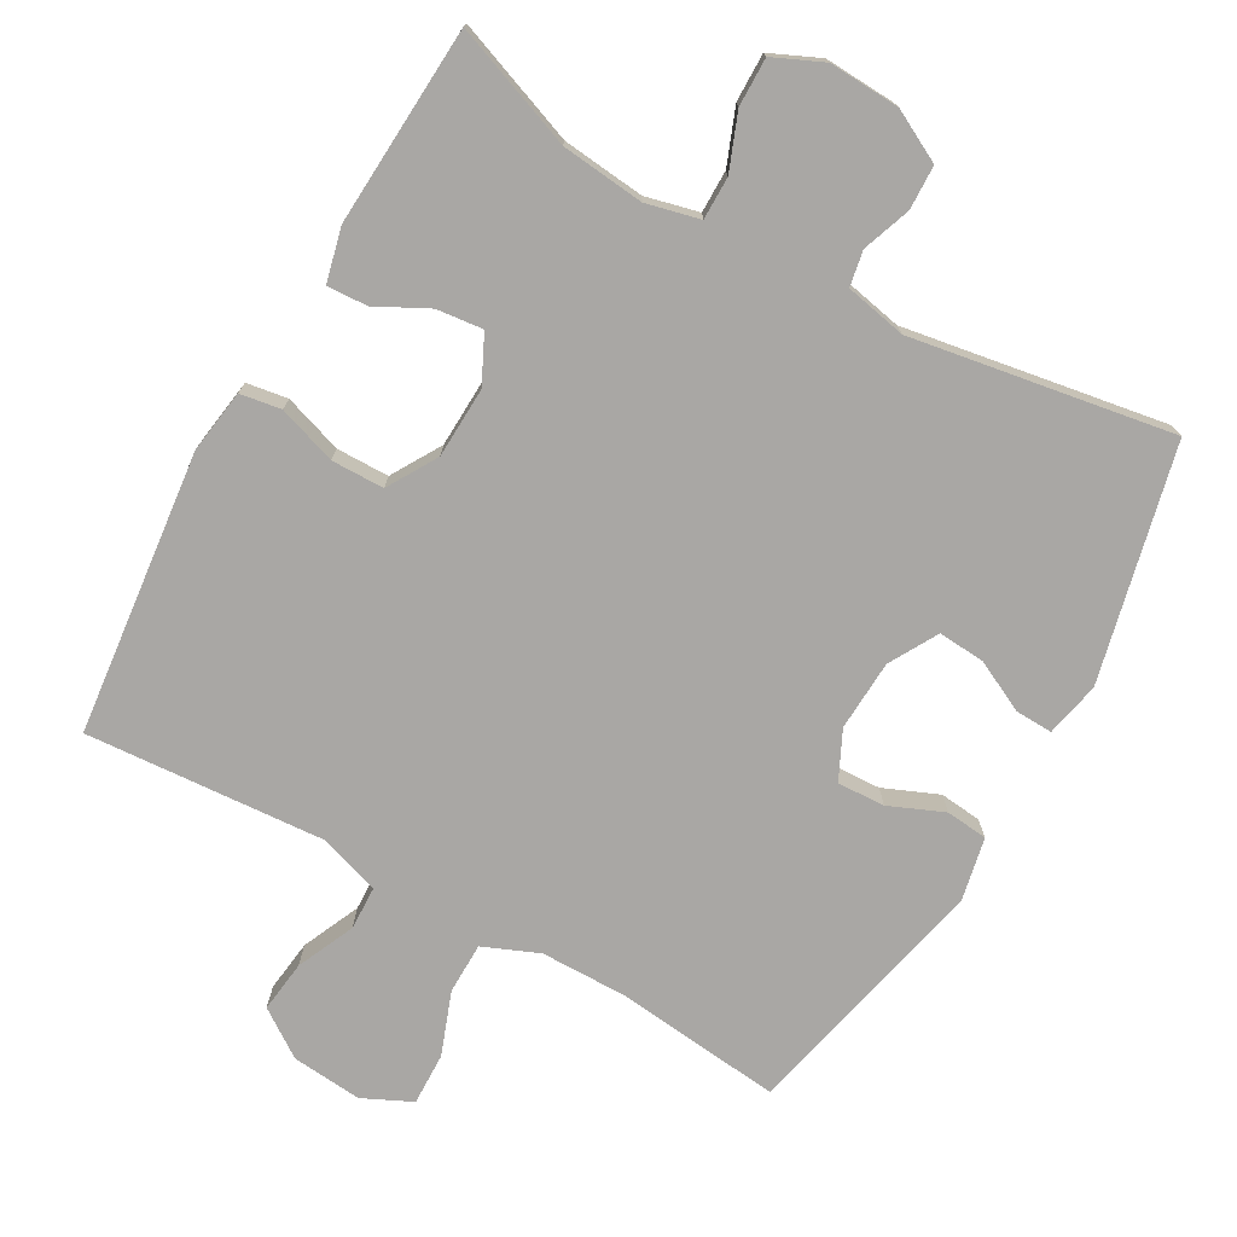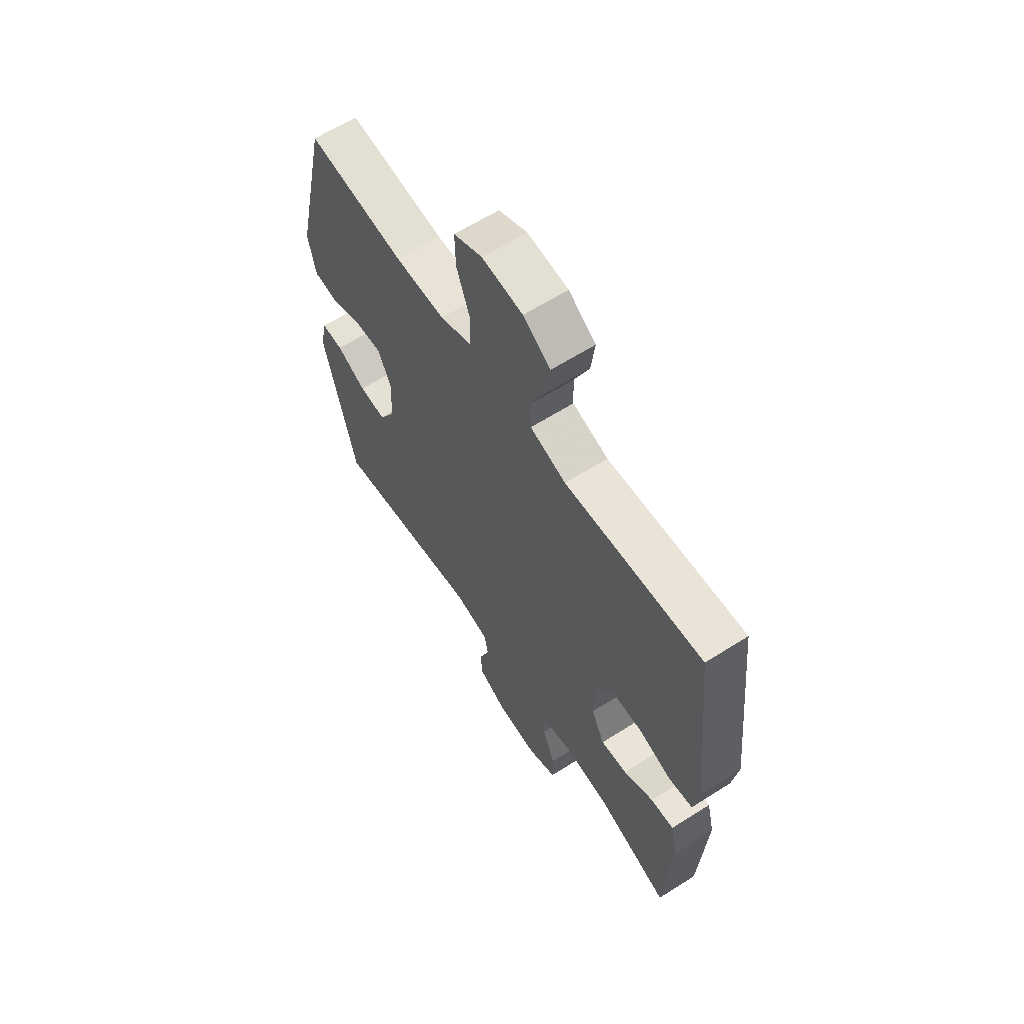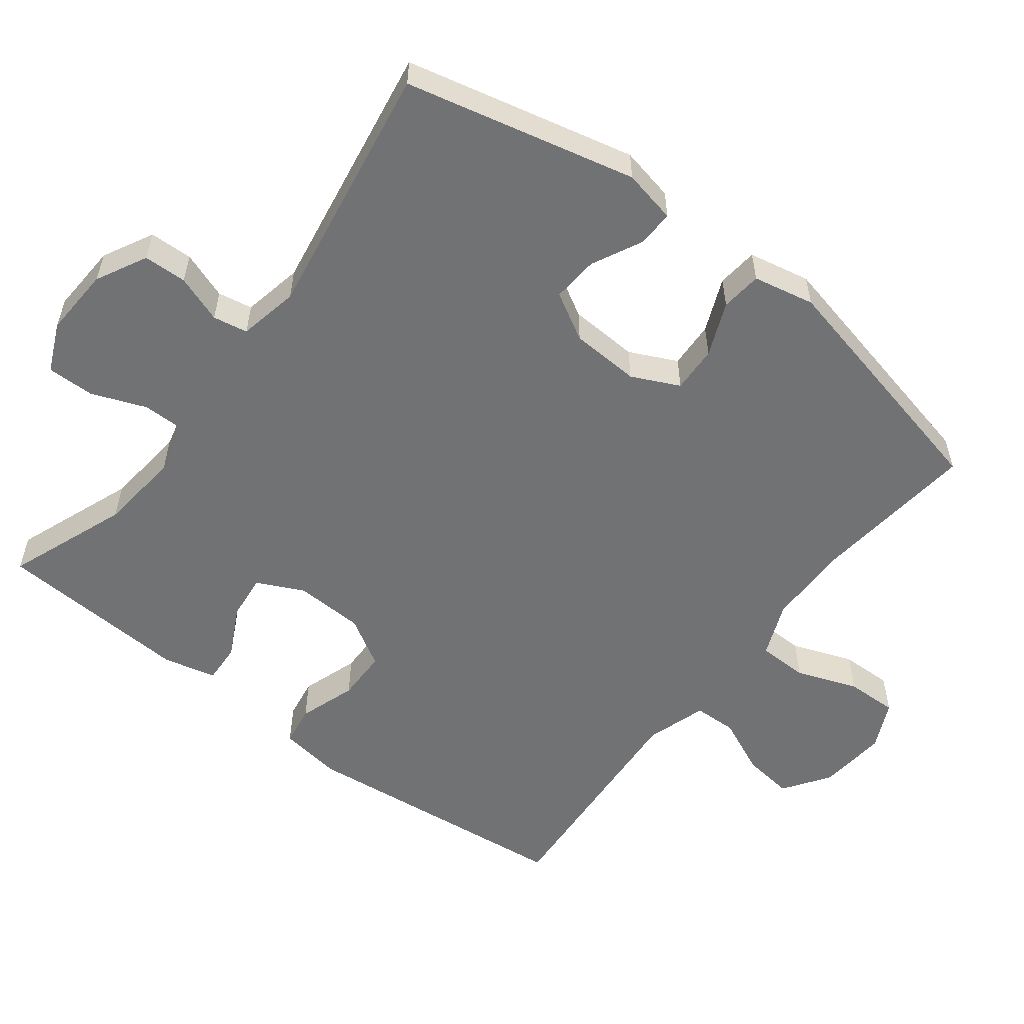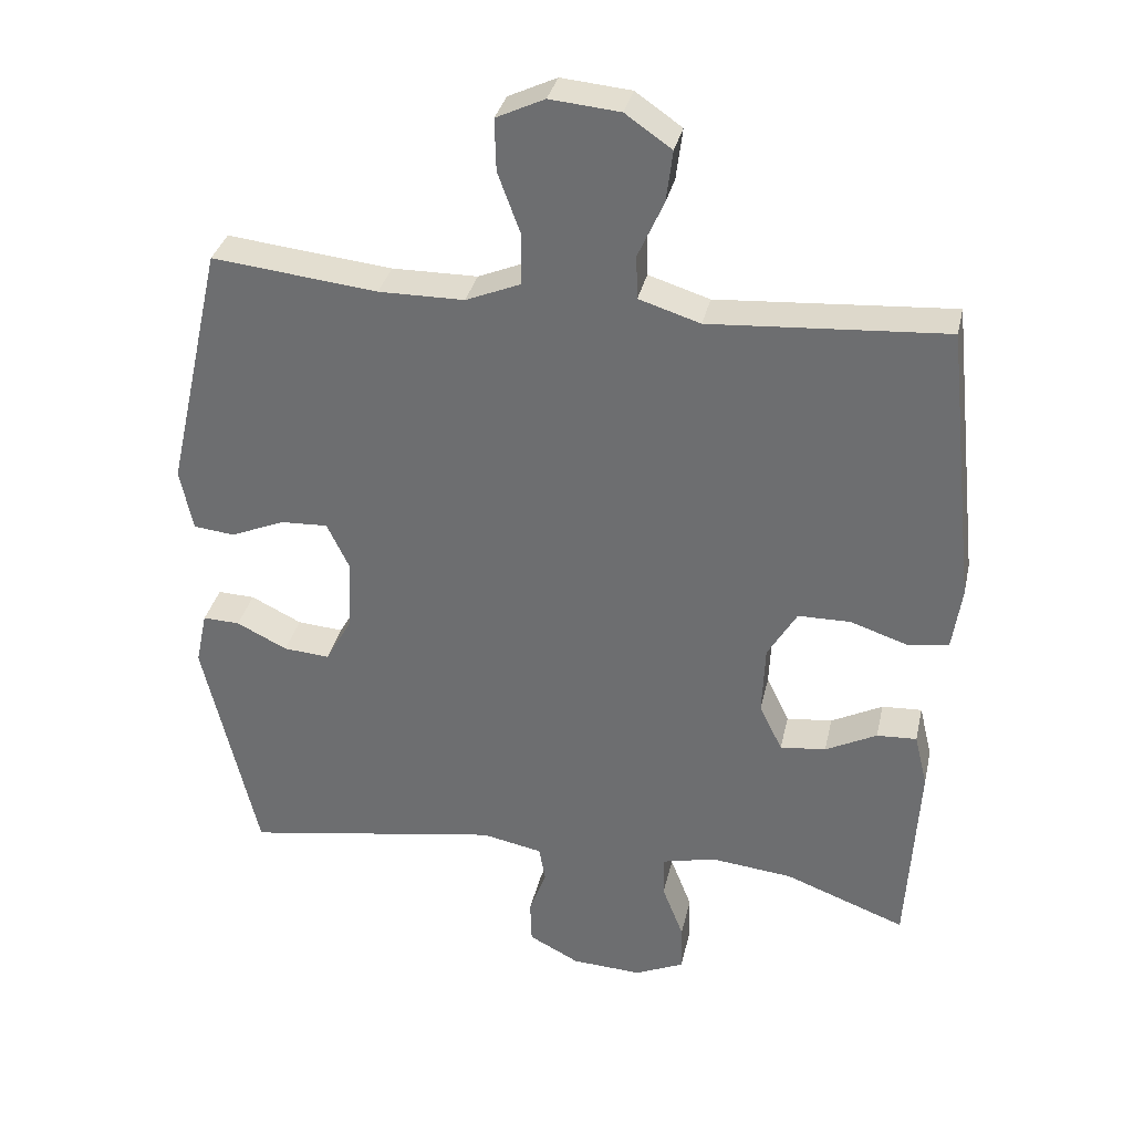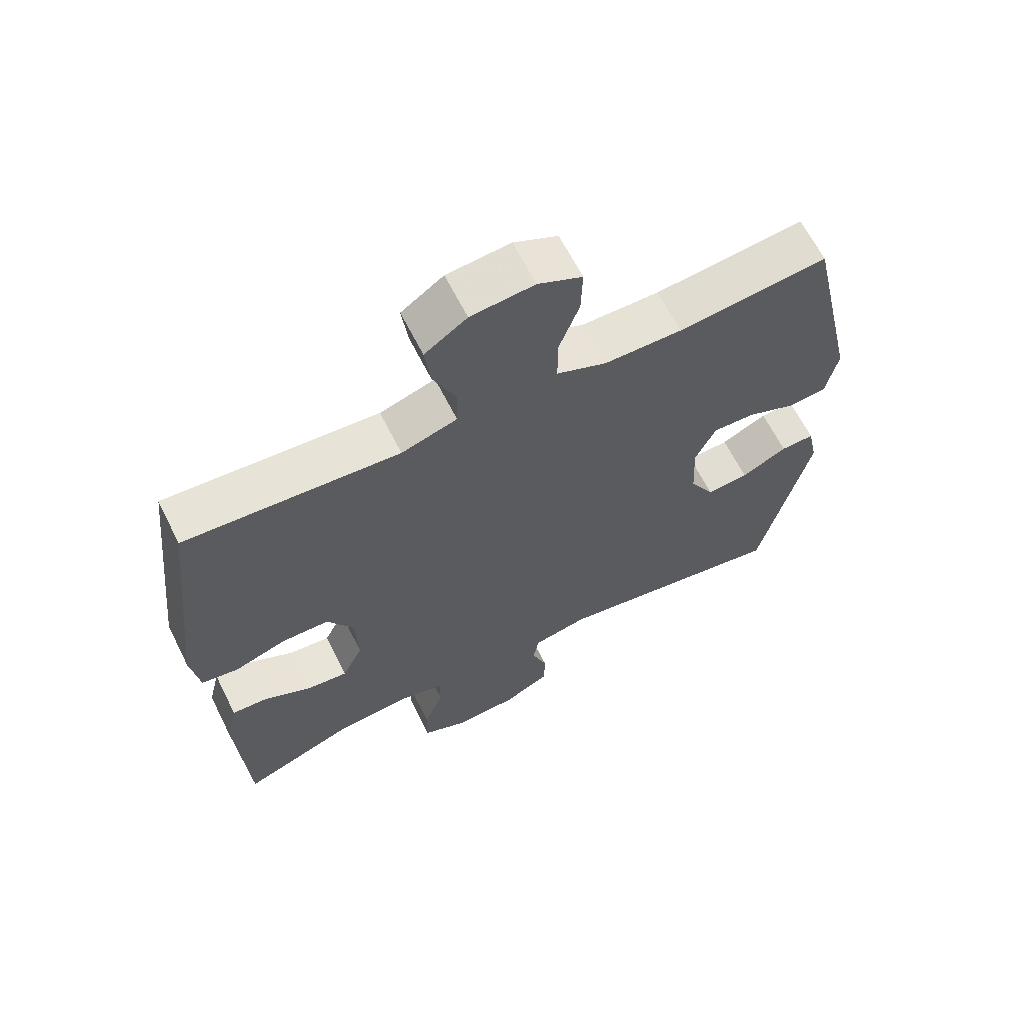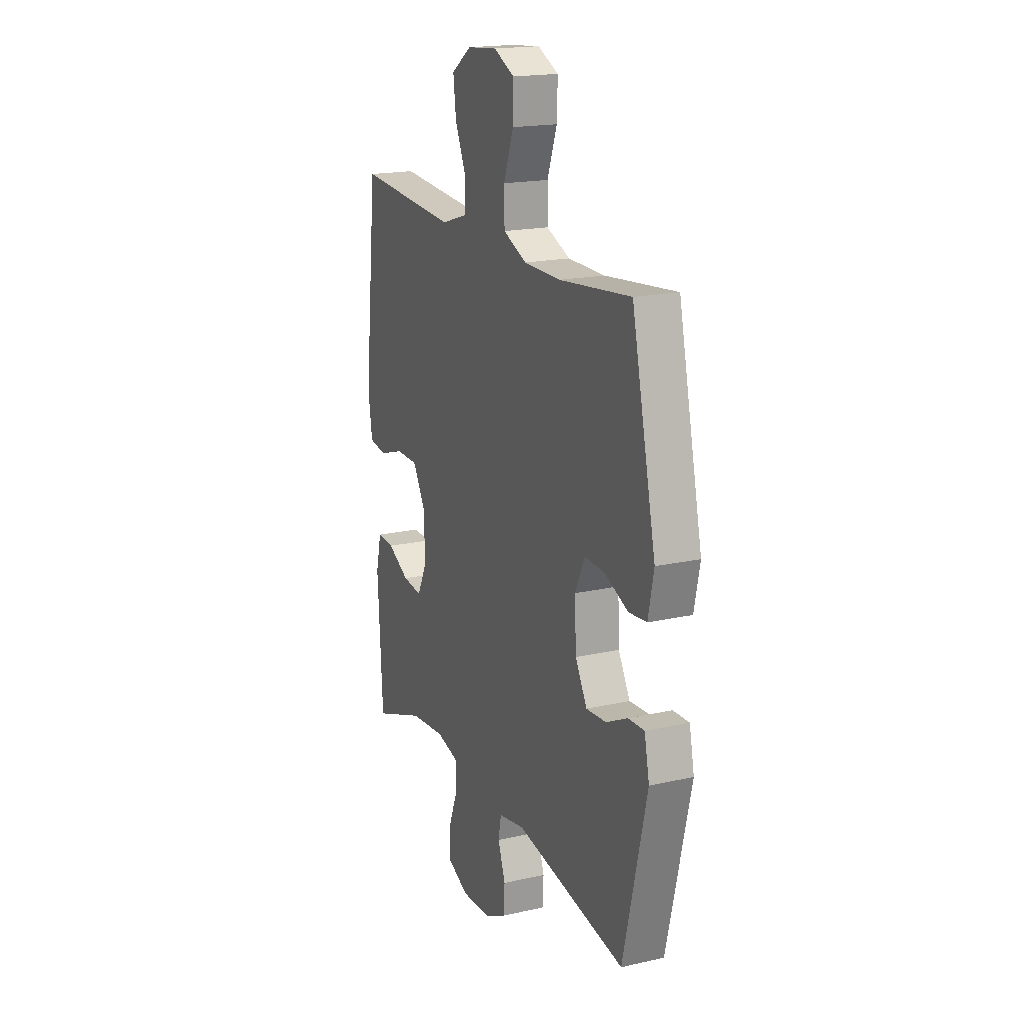
<metadata>
{"format":"obj","ext":"obj","renderer":"f3d","projection":"perspective","resolution":1024,"background":"white","views":[{"elev":-74.7,"azim":150.6,"up":"+Y"},{"elev":62.7,"azim":57.2,"up":"+Z"},{"elev":-55.6,"azim":-127.6,"up":"+Y"},{"elev":33.7,"azim":12.4,"up":"+Z"},{"elev":64.4,"azim":153.4,"up":"+Z"},{"elev":18.6,"azim":-113.4,"up":"+Z"}]}
</metadata>
<code>
v 0.5 0.07 -0.5
v 0.33 0.07 -0.436
v 0.215 0.07 -0.424
v 0.141 0.07 -0.442
v 0.141 0.07 -0.501
v 0.171 0.07 -0.578
v 0.172 0.07 -0.645
v 0.103 0.07 -0.676
v 0.005 0.07 -0.671
v -0.066 0.07 -0.634
v -0.068 0.07 -0.573
v -0.044 0.07 -0.506
v -0.053 0.07 -0.457
v -0.138 0.07 -0.44
v -0.5 0.07 -0.5
v -0.576 0.07 -0.175
v -0.56 0.07 -0.099
v -0.508 0.07 -0.101
v -0.437 0.07 -0.136
v -0.372 0.07 -0.141
v -0.334 0.07 -0.074
v -0.329 0.07 0.024
v -0.361 0.07 0.091
v -0.427 0.07 0.088
v -0.503 0.07 0.056
v -0.561 0.07 0.062
v -0.579 0.07 0.149
v -0.5 0.07 0.5
v -0.268 0.07 0.475
v -0.148 0.07 0.476
v -0.071 0.07 0.508
v -0.07 0.07 0.579
v -0.102 0.07 0.666
v -0.104 0.07 0.739
v -0.036 0.07 0.771
v 0.062 0.07 0.762
v 0.127 0.07 0.717
v 0.118 0.07 0.645
v 0.082 0.07 0.565
v 0.084 0.07 0.504
v 0.17 0.07 0.477
v 0.5 0.07 0.5
v 0.543 0.07 0.107
v 0.53 0.07 0.019
v 0.473 0.07 0.01
v 0.392 0.07 0.037
v 0.319 0.07 0.036
v 0.278 0.07 -0.033
v 0.274 0.07 -0.131
v 0.306 0.07 -0.197
v 0.37 0.07 -0.19
v 0.442 0.07 -0.153
v 0.498 0.07 -0.15
v 0.516 0.07 -0.225
v 0.5 0 -0.5
v 0.33 0 -0.436
v 0.215 0 -0.424
v 0.141 0 -0.442
v 0.141 0 -0.501
v 0.171 0 -0.578
v 0.172 0 -0.645
v 0.103 0 -0.676
v 0.005 0 -0.671
v -0.066 0 -0.634
v -0.068 0 -0.573
v -0.044 0 -0.506
v -0.053 0 -0.457
v -0.138 0 -0.44
v -0.5 0 -0.5
v -0.576 0 -0.175
v -0.56 0 -0.099
v -0.508 0 -0.101
v -0.437 0 -0.136
v -0.372 0 -0.141
v -0.334 0 -0.074
v -0.329 0 0.024
v -0.361 0 0.091
v -0.427 0 0.088
v -0.503 0 0.056
v -0.561 0 0.062
v -0.579 0 0.149
v -0.5 0 0.5
v -0.268 0 0.475
v -0.148 0 0.476
v -0.071 0 0.508
v -0.07 0 0.579
v -0.102 0 0.666
v -0.104 0 0.739
v -0.036 0 0.771
v 0.062 0 0.762
v 0.127 0 0.717
v 0.118 0 0.645
v 0.082 0 0.565
v 0.084 0 0.504
v 0.17 0 0.477
v 0.5 0 0.5
v 0.543 0 0.107
v 0.53 0 0.019
v 0.473 0 0.01
v 0.392 0 0.037
v 0.319 0 0.036
v 0.278 0 -0.033
v 0.274 0 -0.131
v 0.306 0 -0.197
v 0.37 0 -0.19
v 0.442 0 -0.153
v 0.498 0 -0.15
v 0.516 0 -0.225
f 54 1 2
f 53 54 2
f 52 53 2
f 51 52 2
f 50 51 2 3
f 49 50 3 4
f 48 49 4
f 44 45 46
f 43 44 46
f 42 43 46
f 41 42 46
f 40 41 46 47
f 37 38 39
f 36 37 39
f 35 36 39
f 34 35 39
f 33 34 39
f 32 33 39
f 31 32 39 40
f 40 47 48
f 31 40 48
f 30 31 48
f 27 28 29
f 26 27 29
f 25 26 29
f 24 25 29
f 23 24 29 30
f 17 18 19
f 16 17 19
f 15 16 19
f 14 15 19
f 13 14 19 20
f 10 11 12
f 9 10 12
f 8 9 12
f 7 8 12
f 6 7 12
f 5 6 12
f 4 5 12 13
f 48 4 13
f 30 48 13
f 23 30 13
f 22 23 13
f 21 22 13
f 13 20 21
f 56 55 108
f 56 108 107
f 56 107 106
f 56 106 105
f 57 56 105 104
f 58 57 104 103
f 58 103 102
f 100 99 98
f 100 98 97
f 100 97 96
f 100 96 95
f 101 100 95 94
f 93 92 91
f 93 91 90
f 93 90 89
f 93 89 88
f 93 88 87
f 93 87 86
f 94 93 86 85
f 102 101 94
f 102 94 85
f 102 85 84
f 83 82 81
f 83 81 80
f 83 80 79
f 83 79 78
f 84 83 78 77
f 73 72 71
f 73 71 70
f 73 70 69
f 73 69 68
f 74 73 68 67
f 66 65 64
f 66 64 63
f 66 63 62
f 66 62 61
f 66 61 60
f 66 60 59
f 67 66 59 58
f 67 58 102
f 67 102 84
f 67 84 77
f 67 77 76
f 67 76 75
f 75 74 67
f 1 55 56 2
f 2 56 57 3
f 3 57 58 4
f 4 58 59 5
f 5 59 60 6
f 6 60 61 7
f 7 61 62 8
f 8 62 63 9
f 9 63 64 10
f 10 64 65 11
f 11 65 66 12
f 12 66 67 13
f 13 67 68 14
f 14 68 69 15
f 15 69 70 16
f 16 70 71 17
f 17 71 72 18
f 18 72 73 19
f 19 73 74 20
f 20 74 75 21
f 21 75 76 22
f 22 76 77 23
f 23 77 78 24
f 24 78 79 25
f 25 79 80 26
f 26 80 81 27
f 27 81 82 28
f 28 82 83 29
f 29 83 84 30
f 30 84 85 31
f 31 85 86 32
f 32 86 87 33
f 33 87 88 34
f 34 88 89 35
f 35 89 90 36
f 36 90 91 37
f 37 91 92 38
f 38 92 93 39
f 39 93 94 40
f 40 94 95 41
f 41 95 96 42
f 42 96 97 43
f 43 97 98 44
f 44 98 99 45
f 45 99 100 46
f 46 100 101 47
f 47 101 102 48
f 48 102 103 49
f 49 103 104 50
f 50 104 105 51
f 51 105 106 52
f 52 106 107 53
f 53 107 108 54
f 54 108 55 1

</code>
